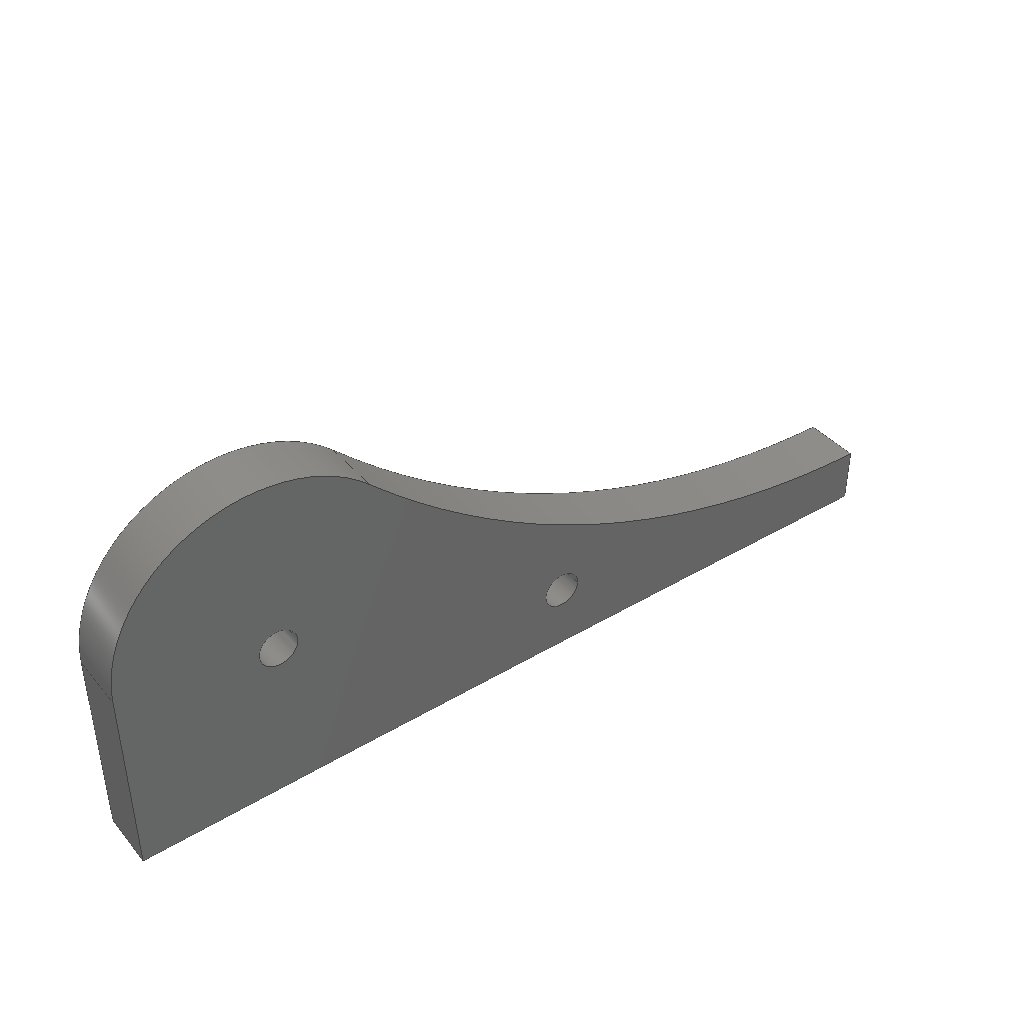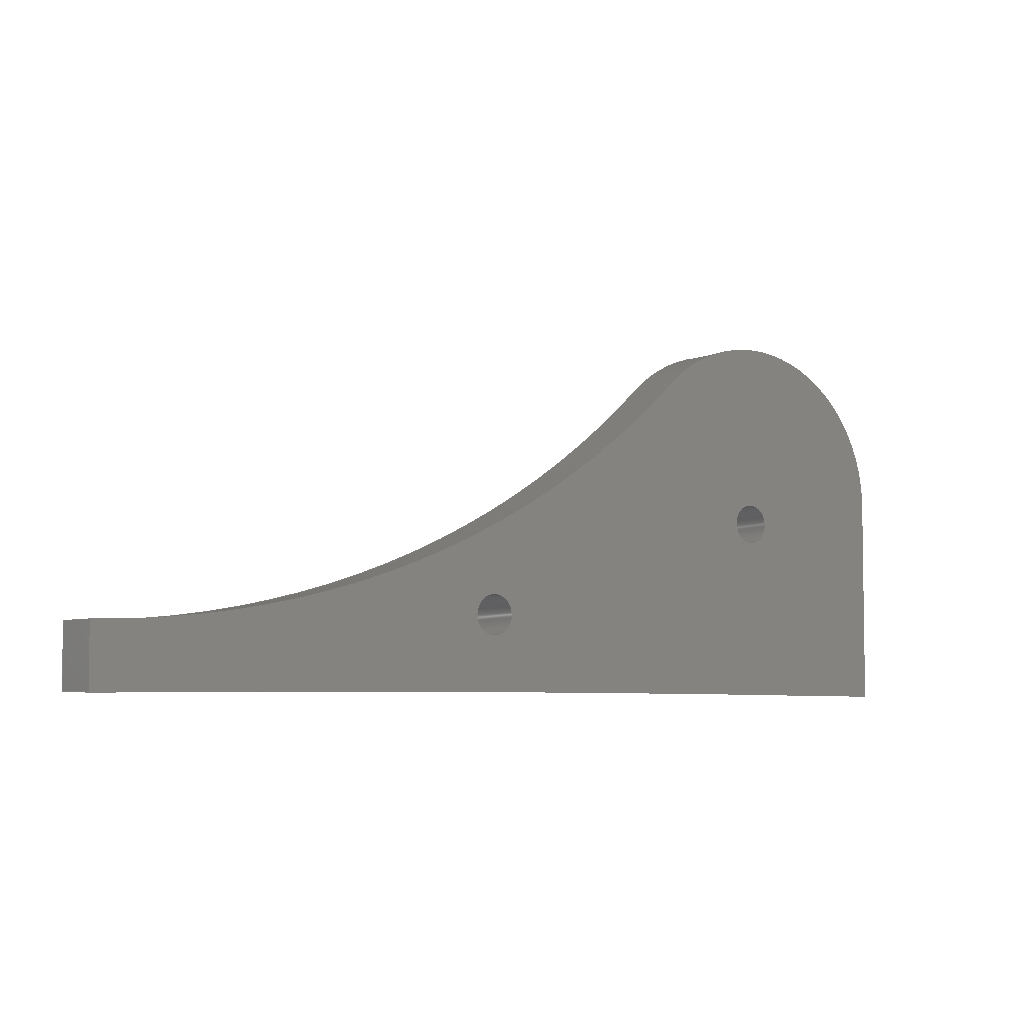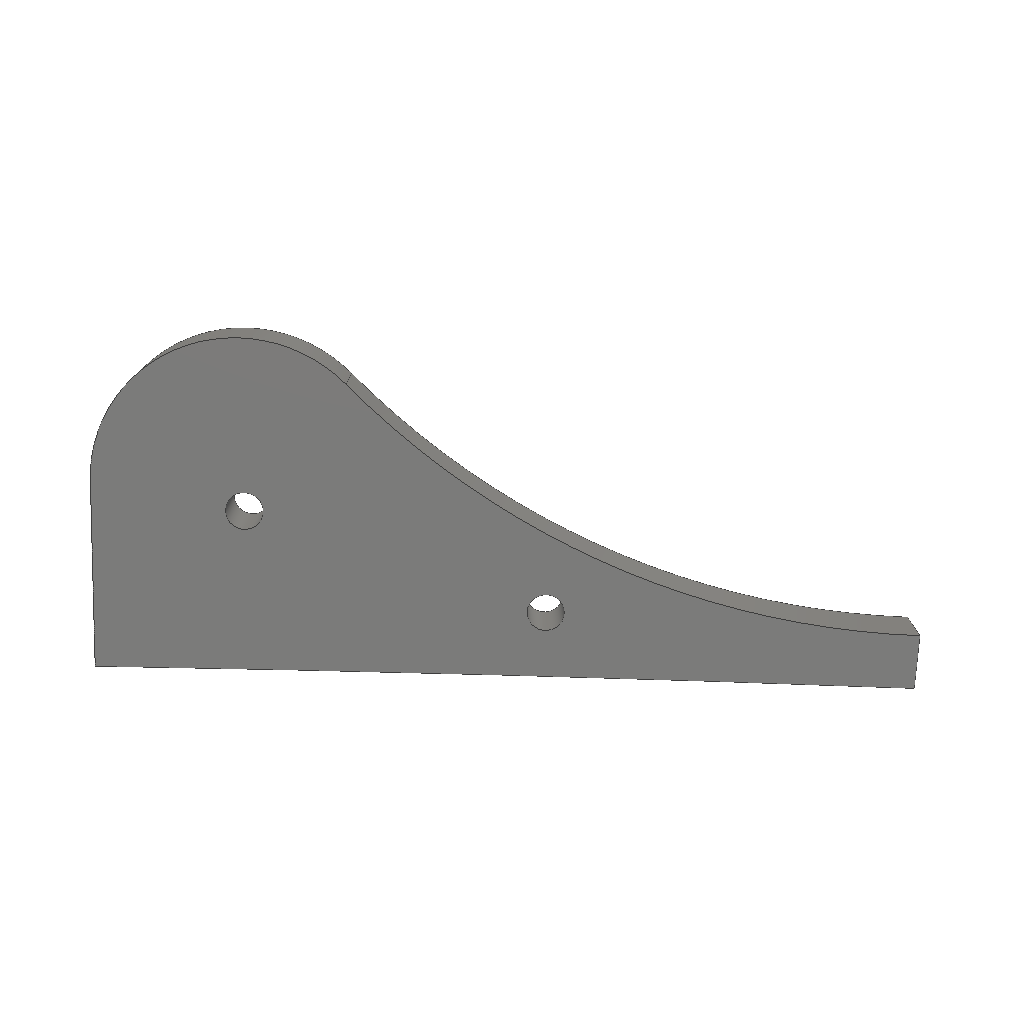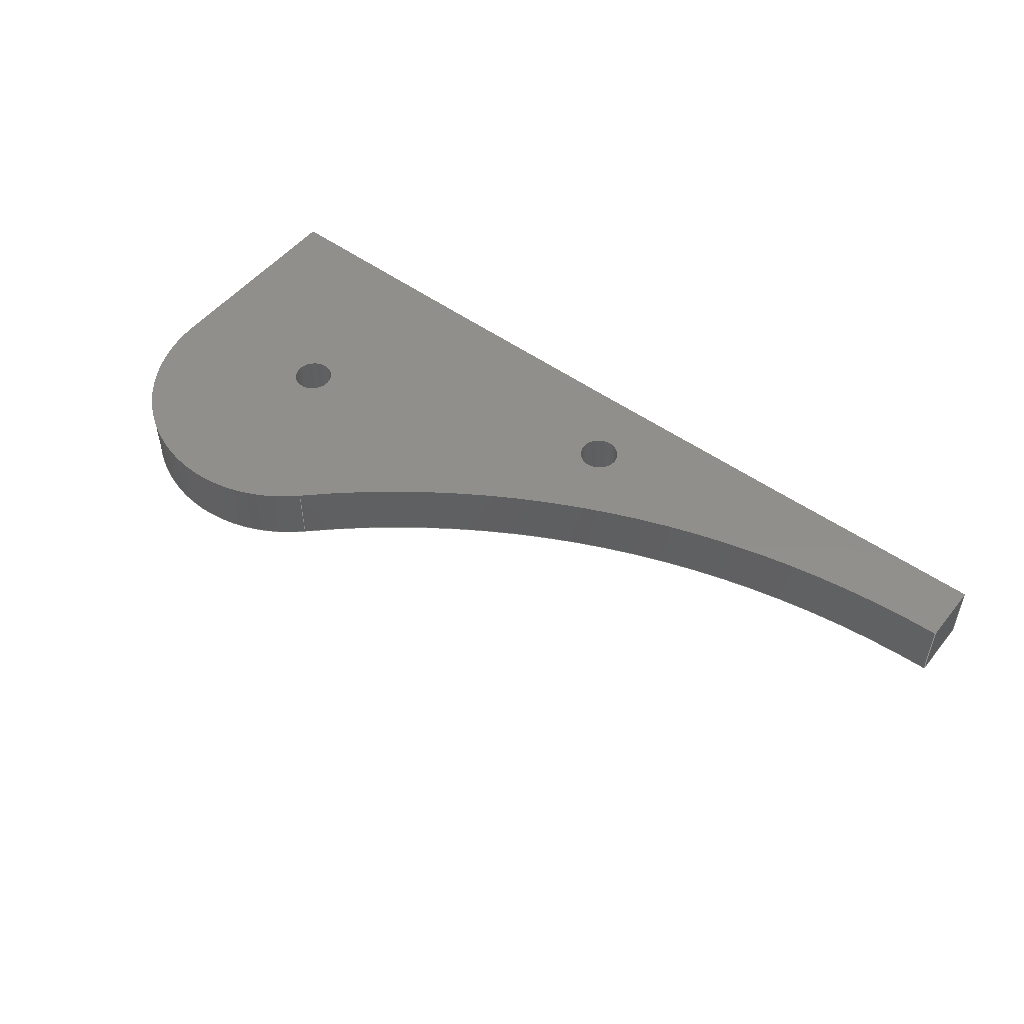
<metadata>
{"format":"step","ext":"step","renderer":"f3d","projection":"perspective","resolution":1024,"background":"white","views":[{"elev":39.7,"azim":144.0,"up":"+Y"},{"elev":-4.8,"azim":-34.2,"up":"+Y"},{"elev":-74.4,"azim":177.7,"up":"+Z"},{"elev":50.5,"azim":-142.5,"up":"+Z"}]}
</metadata>
<code>
ISO-10303-21;
DATA;
#1=MECHANICAL_DESIGN_GEOMETRIC_PRESENTATION_REPRESENTATION('',(#4),#291);
#2=SHAPE_REPRESENTATION_RELATIONSHIP('SRR','None',#298,#3);
#3=ADVANCED_BREP_SHAPE_REPRESENTATION('',(#5),#290);
#4=STYLED_ITEM('',(#307),#5);
#5=MANIFOLD_SOLID_BREP('End Block',#159);
#6=FACE_BOUND('',#31,.T.);
#7=FACE_BOUND('',#32,.T.);
#8=FACE_BOUND('',#34,.T.);
#9=FACE_BOUND('',#35,.T.);
#10=PLANE('',#179);
#11=PLANE('',#183);
#12=PLANE('',#190);
#13=PLANE('',#191);
#14=FACE_OUTER_BOUND('',#23,.T.);
#15=FACE_OUTER_BOUND('',#24,.T.);
#16=FACE_OUTER_BOUND('',#25,.T.);
#17=FACE_OUTER_BOUND('',#26,.T.);
#18=FACE_OUTER_BOUND('',#27,.T.);
#19=FACE_OUTER_BOUND('',#28,.T.);
#20=FACE_OUTER_BOUND('',#29,.T.);
#21=FACE_OUTER_BOUND('',#30,.T.);
#22=FACE_OUTER_BOUND('',#33,.T.);
#23=EDGE_LOOP('',(#103,#104,#105,#106));
#24=EDGE_LOOP('',(#107,#108,#109,#110));
#25=EDGE_LOOP('',(#111,#112,#113,#114));
#26=EDGE_LOOP('',(#115,#116,#117,#118));
#27=EDGE_LOOP('',(#119,#120,#121,#122));
#28=EDGE_LOOP('',(#123,#124,#125,#126));
#29=EDGE_LOOP('',(#127,#128,#129,#130));
#30=EDGE_LOOP('',(#131,#132,#133,#134,#135));
#31=EDGE_LOOP('',(#136));
#32=EDGE_LOOP('',(#137));
#33=EDGE_LOOP('',(#138,#139,#140,#141,#142));
#34=EDGE_LOOP('',(#143));
#35=EDGE_LOOP('',(#144));
#36=LINE('',#248,#47);
#37=LINE('',#254,#48);
#38=LINE('',#259,#49);
#39=LINE('',#261,#50);
#40=LINE('',#263,#51);
#41=LINE('',#264,#52);
#42=LINE('',#270,#53);
#43=LINE('',#273,#54);
#44=LINE('',#275,#55);
#45=LINE('',#276,#56);
#46=LINE('',#282,#57);
#47=VECTOR('',#198,6.35);
#48=VECTOR('',#205,6.35);
#49=VECTOR('',#210,10);
#50=VECTOR('',#211,10);
#51=VECTOR('',#212,10);
#52=VECTOR('',#213,10);
#53=VECTOR('',#220,10);
#54=VECTOR('',#223,10);
#55=VECTOR('',#224,10);
#56=VECTOR('',#225,10);
#57=VECTOR('',#232,10);
#58=CIRCLE('',#174,6.35);
#59=CIRCLE('',#175,6.35);
#60=CIRCLE('',#177,6.35);
#61=CIRCLE('',#178,6.35);
#62=CIRCLE('',#181,1.25e+04);
#63=CIRCLE('',#182,1.25e+04);
#64=CIRCLE('',#185,281.7);
#65=CIRCLE('',#186,281.7);
#66=CIRCLE('',#188,49.53);
#67=CIRCLE('',#189,49.53);
#68=VERTEX_POINT('',#245);
#69=VERTEX_POINT('',#247);
#70=VERTEX_POINT('',#251);
#71=VERTEX_POINT('',#253);
#72=VERTEX_POINT('',#257);
#73=VERTEX_POINT('',#258);
#74=VERTEX_POINT('',#260);
#75=VERTEX_POINT('',#262);
#76=VERTEX_POINT('',#266);
#77=VERTEX_POINT('',#268);
#78=VERTEX_POINT('',#272);
#79=VERTEX_POINT('',#274);
#80=VERTEX_POINT('',#278);
#81=VERTEX_POINT('',#280);
#82=EDGE_CURVE('',#68,#68,#58,.T.);
#83=EDGE_CURVE('',#68,#69,#36,.T.);
#84=EDGE_CURVE('',#69,#69,#59,.T.);
#85=EDGE_CURVE('',#70,#70,#60,.T.);
#86=EDGE_CURVE('',#70,#71,#37,.T.);
#87=EDGE_CURVE('',#71,#71,#61,.T.);
#88=EDGE_CURVE('',#72,#73,#38,.T.);
#89=EDGE_CURVE('',#72,#74,#39,.T.);
#90=EDGE_CURVE('',#75,#74,#40,.T.);
#91=EDGE_CURVE('',#73,#75,#41,.T.);
#92=EDGE_CURVE('',#73,#76,#62,.T.);
#93=EDGE_CURVE('',#77,#75,#63,.T.);
#94=EDGE_CURVE('',#76,#77,#42,.T.);
#95=EDGE_CURVE('',#76,#78,#43,.T.);
#96=EDGE_CURVE('',#79,#77,#44,.T.);
#97=EDGE_CURVE('',#78,#79,#45,.T.);
#98=EDGE_CURVE('',#78,#80,#64,.T.);
#99=EDGE_CURVE('',#81,#79,#65,.T.);
#100=EDGE_CURVE('',#80,#81,#46,.T.);
#101=EDGE_CURVE('',#72,#80,#66,.T.);
#102=EDGE_CURVE('',#74,#81,#67,.T.);
#103=ORIENTED_EDGE('',*,*,#82,.F.);
#104=ORIENTED_EDGE('',*,*,#83,.T.);
#105=ORIENTED_EDGE('',*,*,#84,.T.);
#106=ORIENTED_EDGE('',*,*,#83,.F.);
#107=ORIENTED_EDGE('',*,*,#85,.F.);
#108=ORIENTED_EDGE('',*,*,#86,.T.);
#109=ORIENTED_EDGE('',*,*,#87,.T.);
#110=ORIENTED_EDGE('',*,*,#86,.F.);
#111=ORIENTED_EDGE('',*,*,#88,.F.);
#112=ORIENTED_EDGE('',*,*,#89,.T.);
#113=ORIENTED_EDGE('',*,*,#90,.F.);
#114=ORIENTED_EDGE('',*,*,#91,.F.);
#115=ORIENTED_EDGE('',*,*,#92,.F.);
#116=ORIENTED_EDGE('',*,*,#91,.T.);
#117=ORIENTED_EDGE('',*,*,#93,.F.);
#118=ORIENTED_EDGE('',*,*,#94,.F.);
#119=ORIENTED_EDGE('',*,*,#95,.F.);
#120=ORIENTED_EDGE('',*,*,#94,.T.);
#121=ORIENTED_EDGE('',*,*,#96,.F.);
#122=ORIENTED_EDGE('',*,*,#97,.F.);
#123=ORIENTED_EDGE('',*,*,#98,.F.);
#124=ORIENTED_EDGE('',*,*,#97,.T.);
#125=ORIENTED_EDGE('',*,*,#99,.F.);
#126=ORIENTED_EDGE('',*,*,#100,.F.);
#127=ORIENTED_EDGE('',*,*,#101,.T.);
#128=ORIENTED_EDGE('',*,*,#100,.T.);
#129=ORIENTED_EDGE('',*,*,#102,.F.);
#130=ORIENTED_EDGE('',*,*,#89,.F.);
#131=ORIENTED_EDGE('',*,*,#102,.T.);
#132=ORIENTED_EDGE('',*,*,#99,.T.);
#133=ORIENTED_EDGE('',*,*,#96,.T.);
#134=ORIENTED_EDGE('',*,*,#93,.T.);
#135=ORIENTED_EDGE('',*,*,#90,.T.);
#136=ORIENTED_EDGE('',*,*,#85,.T.);
#137=ORIENTED_EDGE('',*,*,#82,.T.);
#138=ORIENTED_EDGE('',*,*,#101,.F.);
#139=ORIENTED_EDGE('',*,*,#88,.T.);
#140=ORIENTED_EDGE('',*,*,#92,.T.);
#141=ORIENTED_EDGE('',*,*,#95,.T.);
#142=ORIENTED_EDGE('',*,*,#98,.T.);
#143=ORIENTED_EDGE('',*,*,#87,.F.);
#144=ORIENTED_EDGE('',*,*,#84,.F.);
#145=CYLINDRICAL_SURFACE('',#173,6.35);
#146=CYLINDRICAL_SURFACE('',#176,6.35);
#147=CYLINDRICAL_SURFACE('',#180,1.25e+04);
#148=CYLINDRICAL_SURFACE('',#184,281.7);
#149=CYLINDRICAL_SURFACE('',#187,49.53);
#150=ADVANCED_FACE('',(#14),#145,.F.);
#151=ADVANCED_FACE('',(#15),#146,.F.);
#152=ADVANCED_FACE('',(#16),#10,.T.);
#153=ADVANCED_FACE('',(#17),#147,.F.);
#154=ADVANCED_FACE('',(#18),#11,.T.);
#155=ADVANCED_FACE('',(#19),#148,.F.);
#156=ADVANCED_FACE('',(#20),#149,.T.);
#157=ADVANCED_FACE('',(#21,#6,#7),#12,.T.);
#158=ADVANCED_FACE('',(#22,#8,#9),#13,.F.);
#159=CLOSED_SHELL('',(#150,#151,#152,#153,#154,#155,#156,#157,#158));
#160=DERIVED_UNIT_ELEMENT(#162,1);
#161=DERIVED_UNIT_ELEMENT(#293,-3);
#162=(
MASS_UNIT()
NAMED_UNIT(*)
SI_UNIT(.KILO.,.GRAM.)
);
#163=DERIVED_UNIT((#160,#161));
#164=MEASURE_REPRESENTATION_ITEM('density measure',
POSITIVE_RATIO_MEASURE(7850),#163);
#165=PROPERTY_DEFINITION_REPRESENTATION(#170,#167);
#166=PROPERTY_DEFINITION_REPRESENTATION(#171,#168);
#167=REPRESENTATION('material name',(#169),#290);
#168=REPRESENTATION('density',(#164),#290);
#169=DESCRIPTIVE_REPRESENTATION_ITEM('Steel','Steel');
#170=PROPERTY_DEFINITION('material property','material name',#300);
#171=PROPERTY_DEFINITION('material property','density of part',#300);
#172=AXIS2_PLACEMENT_3D('placement',#243,#192,#193);
#173=AXIS2_PLACEMENT_3D('',#244,#194,#195);
#174=AXIS2_PLACEMENT_3D('',#246,#196,#197);
#175=AXIS2_PLACEMENT_3D('',#249,#199,#200);
#176=AXIS2_PLACEMENT_3D('',#250,#201,#202);
#177=AXIS2_PLACEMENT_3D('',#252,#203,#204);
#178=AXIS2_PLACEMENT_3D('',#255,#206,#207);
#179=AXIS2_PLACEMENT_3D('',#256,#208,#209);
#180=AXIS2_PLACEMENT_3D('',#265,#214,#215);
#181=AXIS2_PLACEMENT_3D('',#267,#216,#217);
#182=AXIS2_PLACEMENT_3D('',#269,#218,#219);
#183=AXIS2_PLACEMENT_3D('',#271,#221,#222);
#184=AXIS2_PLACEMENT_3D('',#277,#226,#227);
#185=AXIS2_PLACEMENT_3D('',#279,#228,#229);
#186=AXIS2_PLACEMENT_3D('',#281,#230,#231);
#187=AXIS2_PLACEMENT_3D('',#283,#233,#234);
#188=AXIS2_PLACEMENT_3D('',#284,#235,#236);
#189=AXIS2_PLACEMENT_3D('',#285,#237,#238);
#190=AXIS2_PLACEMENT_3D('',#286,#239,#240);
#191=AXIS2_PLACEMENT_3D('',#287,#241,#242);
#192=DIRECTION('axis',(0,0,1));
#193=DIRECTION('refdir',(1,0,0));
#194=DIRECTION('center_axis',(0,0,1));
#195=DIRECTION('ref_axis',(1,0,0));
#196=DIRECTION('center_axis',(0,0,-1));
#197=DIRECTION('ref_axis',(1,0,0));
#198=DIRECTION('',(0,0,-1));
#199=DIRECTION('center_axis',(0,0,-1));
#200=DIRECTION('ref_axis',(1,0,0));
#201=DIRECTION('center_axis',(0,0,1));
#202=DIRECTION('ref_axis',(1,0,0));
#203=DIRECTION('center_axis',(0,0,-1));
#204=DIRECTION('ref_axis',(1,0,0));
#205=DIRECTION('',(0,0,-1));
#206=DIRECTION('center_axis',(0,0,-1));
#207=DIRECTION('ref_axis',(1,0,0));
#208=DIRECTION('center_axis',(1,-1.087e-15,0));
#209=DIRECTION('ref_axis',(1.087e-15,1,0));
#210=DIRECTION('',(-1.087e-15,-1,0));
#211=DIRECTION('',(0,0,1));
#212=DIRECTION('',(1.087e-15,1,0));
#213=DIRECTION('',(0,0,1));
#214=DIRECTION('center_axis',(0,0,1));
#215=DIRECTION('ref_axis',(0.02235,0.9998,0));
#216=DIRECTION('center_axis',(0,0,1));
#217=DIRECTION('ref_axis',(0.02235,0.9998,0));
#218=DIRECTION('center_axis',(0,0,-1));
#219=DIRECTION('ref_axis',(0.02235,0.9998,0));
#220=DIRECTION('',(0,0,1));
#221=DIRECTION('center_axis',(-1,0,0));
#222=DIRECTION('ref_axis',(0,-1,0));
#223=DIRECTION('',(0,1,0));
#224=DIRECTION('',(0,-1,0));
#225=DIRECTION('',(0,0,1));
#226=DIRECTION('center_axis',(0,0,1));
#227=DIRECTION('ref_axis',(-4.14e-18,-1,0));
#228=DIRECTION('center_axis',(0,0,1));
#229=DIRECTION('ref_axis',(-4.14e-18,-1,0));
#230=DIRECTION('center_axis',(0,0,-1));
#231=DIRECTION('ref_axis',(-4.14e-18,-1,0));
#232=DIRECTION('',(0,0,1));
#233=DIRECTION('center_axis',(0,0,1));
#234=DIRECTION('ref_axis',(1,0,0));
#235=DIRECTION('center_axis',(0,0,1));
#236=DIRECTION('ref_axis',(1,0,0));
#237=DIRECTION('center_axis',(0,0,1));
#238=DIRECTION('ref_axis',(1,0,0));
#239=DIRECTION('center_axis',(0,0,1));
#240=DIRECTION('ref_axis',(1,0,0));
#241=DIRECTION('center_axis',(0,0,1));
#242=DIRECTION('ref_axis',(1,0,0));
#243=CARTESIAN_POINT('',(0,0,0));
#244=CARTESIAN_POINT('Origin',(228.6,53.76,0));
#245=CARTESIAN_POINT('',(222.2,53.76,19.05));
#246=CARTESIAN_POINT('Origin',(228.6,53.76,19.05));
#247=CARTESIAN_POINT('',(222.2,53.76,0));
#248=CARTESIAN_POINT('',(222.2,53.76,0));
#249=CARTESIAN_POINT('Origin',(228.6,53.76,0));
#250=CARTESIAN_POINT('Origin',(127,22.23,0));
#251=CARTESIAN_POINT('',(120.7,22.23,19.05));
#252=CARTESIAN_POINT('Origin',(127,22.23,19.05));
#253=CARTESIAN_POINT('',(120.7,22.23,0));
#254=CARTESIAN_POINT('',(120.7,22.23,0));
#255=CARTESIAN_POINT('Origin',(127,22.23,0));
#256=CARTESIAN_POINT('Origin',(279.4,-3.123,0));
#257=CARTESIAN_POINT('',(279.4,62.26,0));
#258=CARTESIAN_POINT('',(279.4,-3.123,0));
#259=CARTESIAN_POINT('',(279.4,62.26,0));
#260=CARTESIAN_POINT('',(279.4,62.26,19.05));
#261=CARTESIAN_POINT('',(279.4,62.26,0));
#262=CARTESIAN_POINT('',(279.4,-3.123,19.05));
#263=CARTESIAN_POINT('',(279.4,62.26,19.05));
#264=CARTESIAN_POINT('',(279.4,-3.123,0));
#265=CARTESIAN_POINT('Origin',(0,-1.25e+04,0));
#266=CARTESIAN_POINT('',(1.112e-11,-1.404e-12,0));
#267=CARTESIAN_POINT('Origin',(0,-1.25e+04,0));
#268=CARTESIAN_POINT('',(1.112e-11,-1.403e-12,19.05));
#269=CARTESIAN_POINT('Origin',(0,-1.25e+04,19.05));
#270=CARTESIAN_POINT('',(1.112e-11,-1.404e-12,0));
#271=CARTESIAN_POINT('Origin',(0,19.05,0));
#272=CARTESIAN_POINT('',(0,19.05,0));
#273=CARTESIAN_POINT('',(0,0,0));
#274=CARTESIAN_POINT('',(0,19.05,19.05));
#275=CARTESIAN_POINT('',(0,0,19.05));
#276=CARTESIAN_POINT('',(0,19.05,0));
#277=CARTESIAN_POINT('Origin',(1.166e-15,300.8,0));
#278=CARTESIAN_POINT('',(195.5,97.92,0));
#279=CARTESIAN_POINT('Origin',(1.166e-15,300.8,0));
#280=CARTESIAN_POINT('',(195.5,97.92,19.05));
#281=CARTESIAN_POINT('Origin',(1.166e-15,300.8,19.05));
#282=CARTESIAN_POINT('',(195.5,97.92,0));
#283=CARTESIAN_POINT('Origin',(229.9,62.26,0));
#284=CARTESIAN_POINT('Origin',(229.9,62.26,0));
#285=CARTESIAN_POINT('Origin',(229.9,62.26,19.05));
#286=CARTESIAN_POINT('Origin',(139.7,54.33,19.05));
#287=CARTESIAN_POINT('Origin',(139.7,54.33,0));
#288=UNCERTAINTY_MEASURE_WITH_UNIT(LENGTH_MEASURE(0.01),#292,
'DISTANCE_ACCURACY_VALUE',
'Maximum model space distance between geometric entities at asserted c
onnectivities');
#289=UNCERTAINTY_MEASURE_WITH_UNIT(LENGTH_MEASURE(0.01),#292,
'DISTANCE_ACCURACY_VALUE',
'Maximum model space distance between geometric entities at asserted c
onnectivities');
#290=(
GEOMETRIC_REPRESENTATION_CONTEXT(3)
GLOBAL_UNCERTAINTY_ASSIGNED_CONTEXT((#288))
GLOBAL_UNIT_ASSIGNED_CONTEXT((#292,#294,#295))
REPRESENTATION_CONTEXT('','3D')
);
#291=(
GEOMETRIC_REPRESENTATION_CONTEXT(3)
GLOBAL_UNCERTAINTY_ASSIGNED_CONTEXT((#289))
GLOBAL_UNIT_ASSIGNED_CONTEXT((#292,#294,#295))
REPRESENTATION_CONTEXT('','3D')
);
#292=(
LENGTH_UNIT()
NAMED_UNIT(*)
SI_UNIT(.MILLI.,.METRE.)
);
#293=(
LENGTH_UNIT()
NAMED_UNIT(*)
SI_UNIT($,.METRE.)
);
#294=(
NAMED_UNIT(*)
PLANE_ANGLE_UNIT()
SI_UNIT($,.RADIAN.)
);
#295=(
NAMED_UNIT(*)
SI_UNIT($,.STERADIAN.)
SOLID_ANGLE_UNIT()
);
#296=SHAPE_DEFINITION_REPRESENTATION(#297,#298);
#297=PRODUCT_DEFINITION_SHAPE('',$,#300);
#298=SHAPE_REPRESENTATION('',(#172),#290);
#299=PRODUCT_DEFINITION_CONTEXT('part definition',#304,'design');
#300=PRODUCT_DEFINITION('End Block Original #1 Public',
'End Block Original #1 Public v4',#301,#299);
#301=PRODUCT_DEFINITION_FORMATION('',$,#306);
#302=PRODUCT_RELATED_PRODUCT_CATEGORY('End Block Original #1 Public v4',
'End Block Original #1 Public v4',(#306));
#303=APPLICATION_PROTOCOL_DEFINITION('international standard',
'automotive_design',2009,#304);
#304=APPLICATION_CONTEXT(
'Core Data for Automotive Mechanical Design Process');
#305=PRODUCT_CONTEXT('part definition',#304,'mechanical');
#306=PRODUCT('End Block Original #1 Public',
'End Block Original #1 Public v4',$,(#305));
#307=PRESENTATION_STYLE_ASSIGNMENT((#308));
#308=SURFACE_STYLE_USAGE(.BOTH.,#309);
#309=SURFACE_SIDE_STYLE('',(#310));
#310=SURFACE_STYLE_FILL_AREA(#311);
#311=FILL_AREA_STYLE('Steel - Satin',(#312));
#312=FILL_AREA_STYLE_COLOUR('Steel - Satin',#313);
#313=COLOUR_RGB('Steel - Satin',0.6275,0.6275,0.6275);
ENDSEC;
END-ISO-10303-21;

</code>
